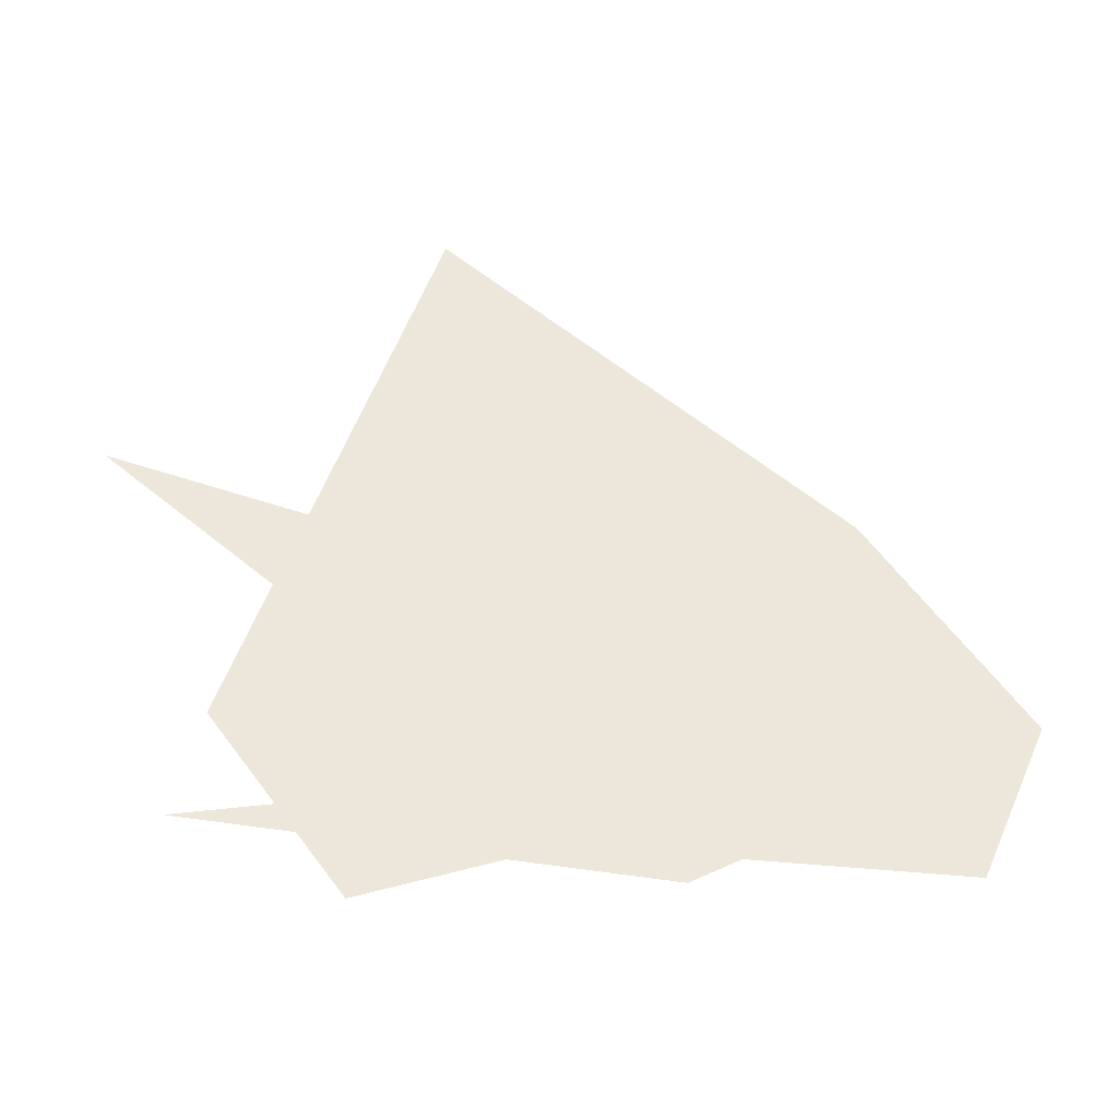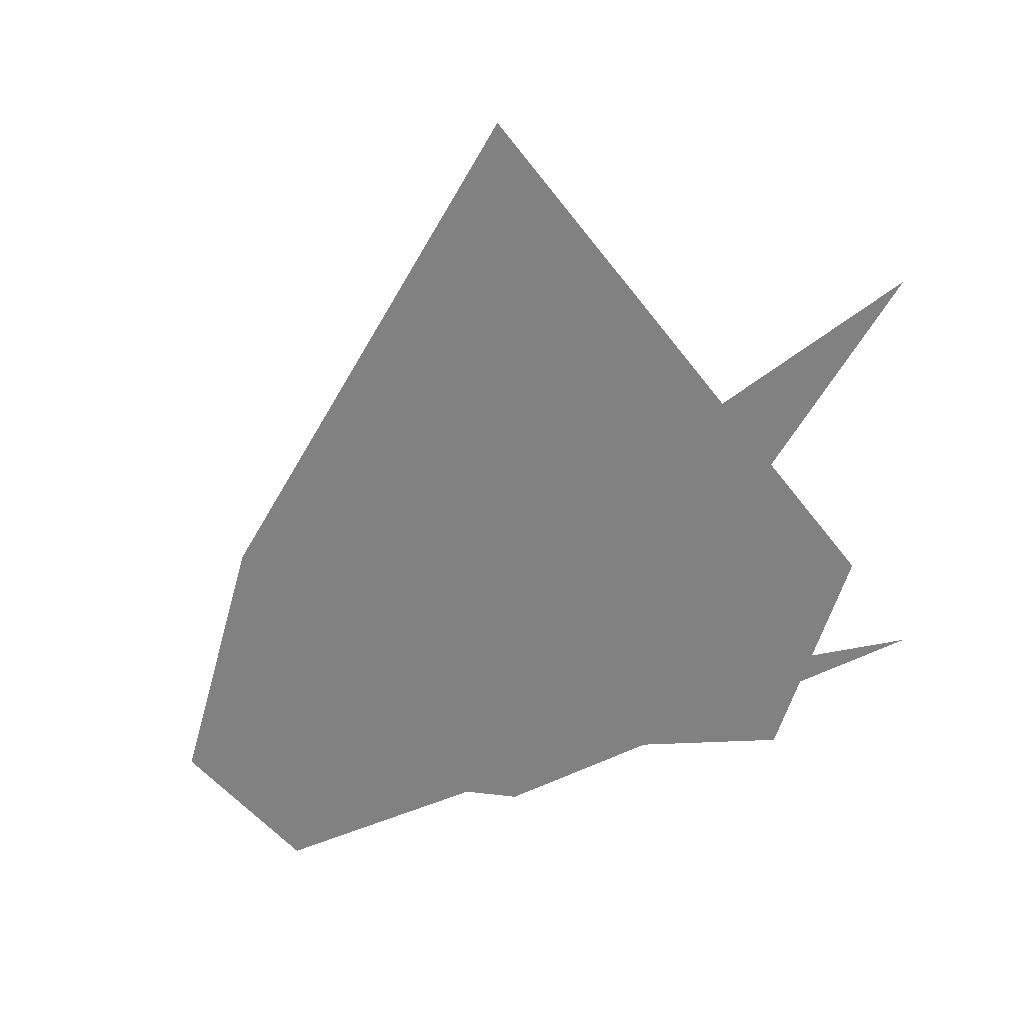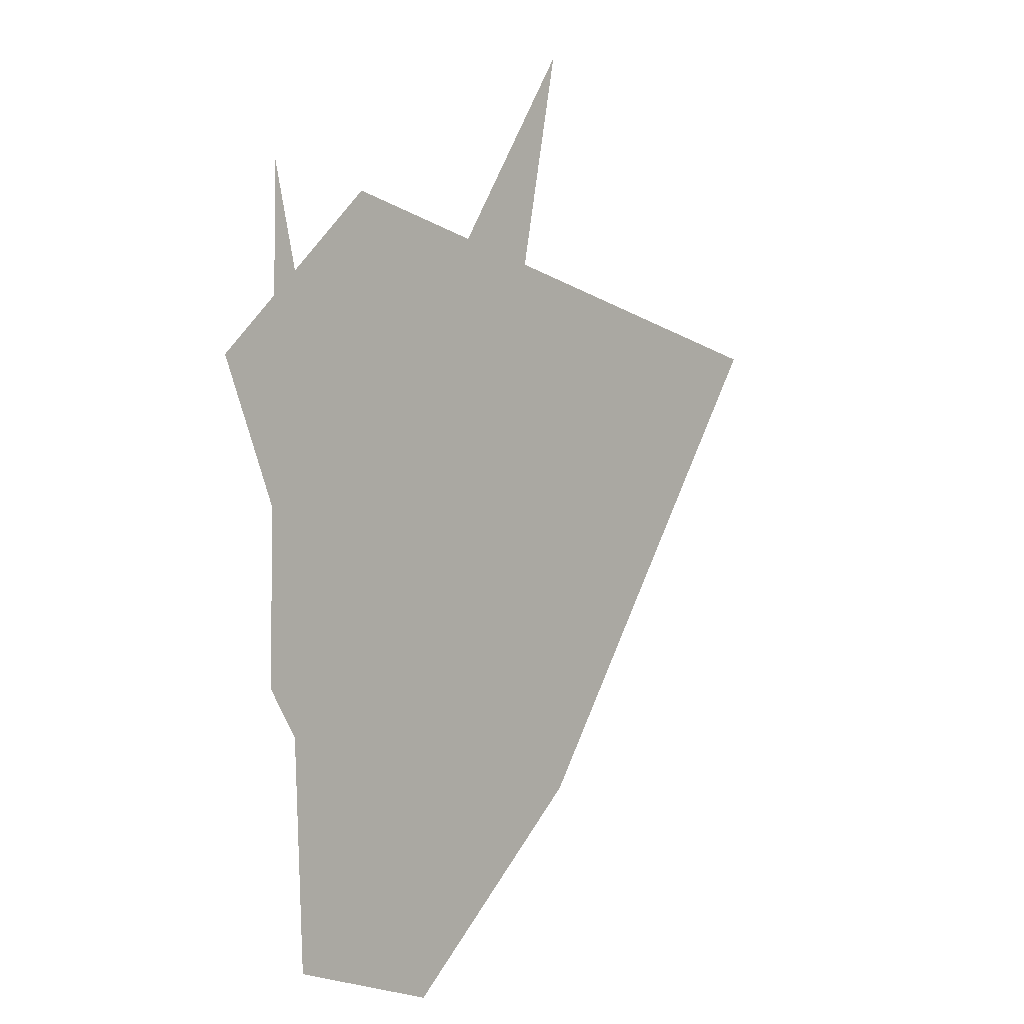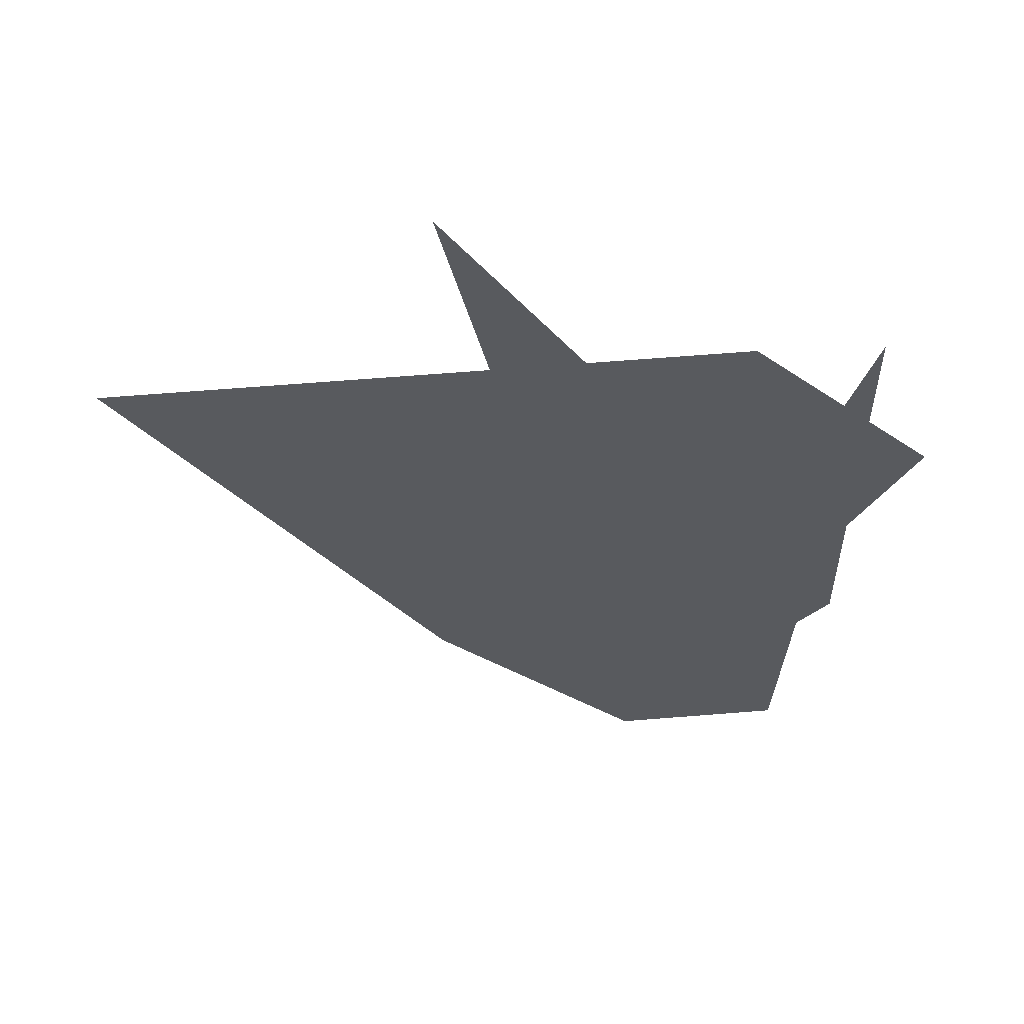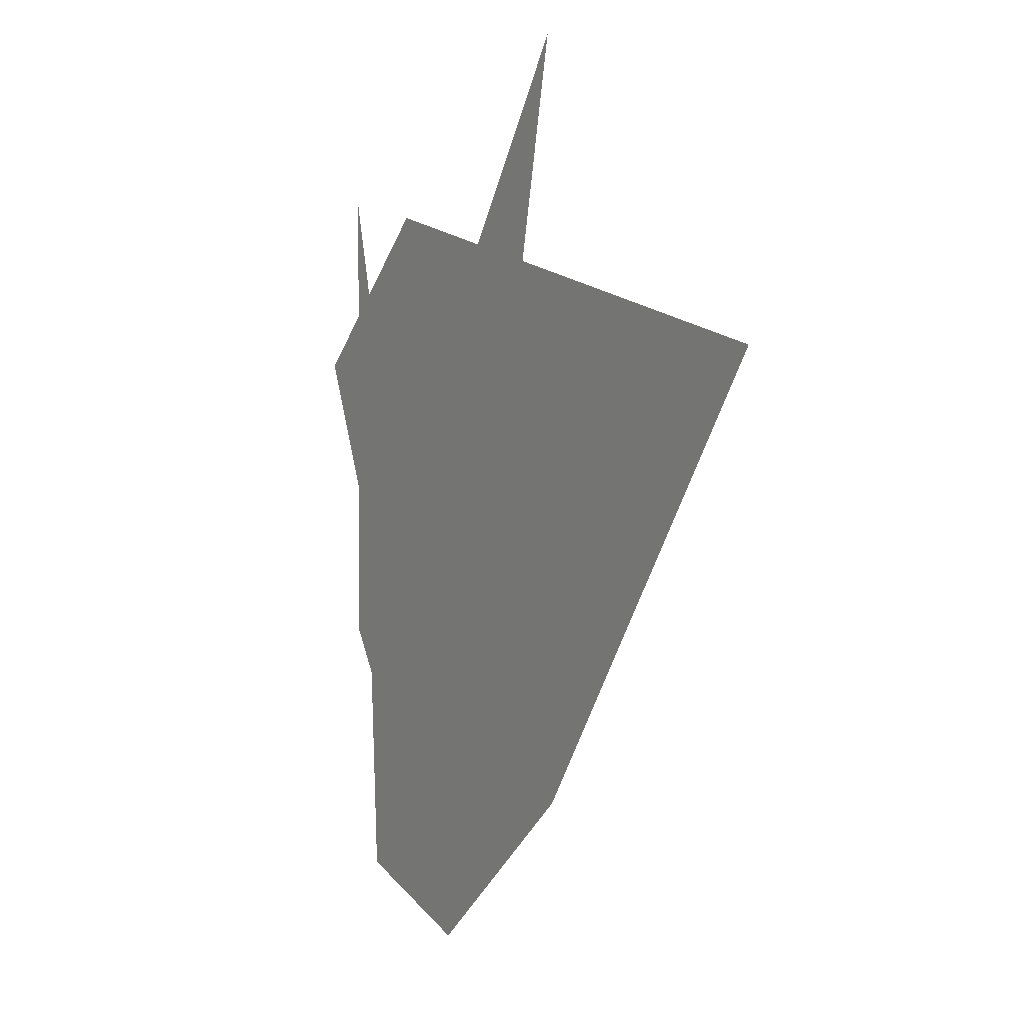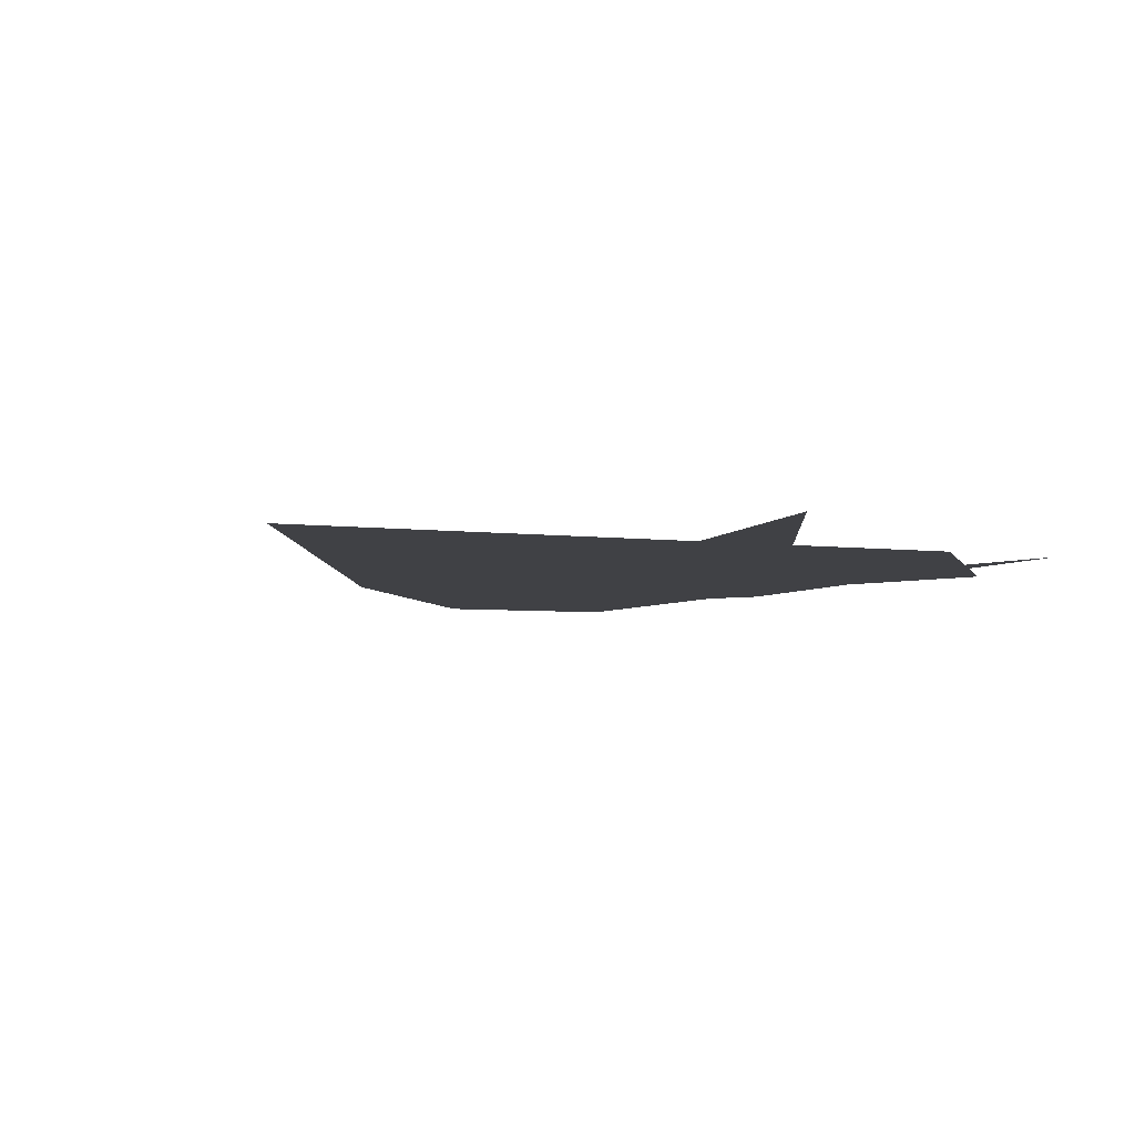
<metadata>
{"format":"obj","ext":"obj","renderer":"f3d","projection":"perspective","resolution":1024,"background":"white","views":[{"elev":53.4,"azim":-82.2,"up":"+Z"},{"elev":-60.4,"azim":116.0,"up":"+Z"},{"elev":-0.6,"azim":-50.2,"up":"+Y"},{"elev":59.1,"azim":-177.1,"up":"+Y"},{"elev":5.5,"azim":59.0,"up":"+Y"},{"elev":-5.8,"azim":148.6,"up":"+Z"}]}
</metadata>
<code>
g
v 84 12 0
v 52 21 0
v 45 165 0
v 44 72 0
v 123 195 0
v 88 143 0
v 33 130 0
v 67 162 0
v 187 138 0
v 125 48 0
v 84 12 0
v 52 21 0
v 45 165 0
v 44 72 0
v 123 195 0
v 88 143 0
v 33 130 0
v 67 162 0
v 187 138 0
v 125 48 0
v 84 12 0
v 52 21 0
v 45 165 0
v 44 72 0
v 123 195 0
v 88 143 0
v 33 130 0
v 67 162 0
v 187 138 0
v 125 48 0
v 84 12 0
v 52 21 0
v 45 165 0
v 44 72 0
v 123 195 0
v 88 143 0
v 33 130 0
v 67 162 0
v 187 138 0
v 125 48 0
v 84 12 0
v 52 21 0
v 45 165 0
v 44 72 0
v 123 195 0
v 88 143 0
v 33 130 0
v 67 162 0
v 187 138 0
v 125 48 0
v 84 12 0
v 52 21 0
v 45 165 0
v 44 72 0
v 123 195 0
v 88 143 0
v 33 130 0
v 67 162 0
v 187 138 0
v 125 48 0
v 84 12 0
v 52 21 0
v 45 165 0
v 44 72 0
v 123 195 0
v 88 143 0
v 33 130 0
v 67 162 0
v 187 138 0
v 125 48 0
v 84 12 0
v 52 21 0
v 45 165 0
v 44 72 0
v 123 195 0
v 88 143 0
v 33 130 0
v 67 162 0
v 187 138 0
v 125 48 0
v 84 12 0
v 52 21 0
v 45 165 0
v 44 72 0
v 123 195 0
v 88 143 0
v 33 130 0
v 67 162 0
v 187 138 0
v 125 48 0
v 84 12 0
v 52 21 0
v 45 165 0
v 44 72 0
v 123 195 0
v 88 143 0
v 33 130 0
v 67 162 0
v 187 138 0
v 125 48 0
f 1 2 3 4 5 6 7 8 9 10
f 91 92 93 94 95 96 97 98 99 100
f 2 1 11 12
f 3 2 12 13
f 4 3 13 14
f 5 4 14 15
f 6 5 15 16
f 7 6 16 17
f 8 7 17 18
f 9 8 18 19
f 10 9 19 20
f 11 10 20 21
f 12 11 21 22
f 13 12 22 23
f 14 13 23 24
f 15 14 24 25
f 16 15 25 26
f 17 16 26 27
f 18 17 27 28
f 19 18 28 29
f 20 19 29 30
f 21 20 30 31
f 22 21 31 32
f 23 22 32 33
f 24 23 33 34
f 25 24 34 35
f 26 25 35 36
f 27 26 36 37
f 28 27 37 38
f 29 28 38 39
f 30 29 39 40
f 31 30 40 41
f 32 31 41 42
f 33 32 42 43
f 34 33 43 44
f 35 34 44 45
f 36 35 45 46
f 37 36 46 47
f 38 37 47 48
f 39 38 48 49
f 40 39 49 50
f 41 40 50 51
f 42 41 51 52
f 43 42 52 53
f 44 43 53 54
f 45 44 54 55
f 46 45 55 56
f 47 46 56 57
f 48 47 57 58
f 49 48 58 59
f 50 49 59 60
f 51 50 60 61
f 52 51 61 62
f 53 52 62 63
f 54 53 63 64
f 55 54 64 65
f 56 55 65 66
f 57 56 66 67
f 58 57 67 68
f 59 58 68 69
f 60 59 69 70
f 61 60 70 71
f 62 61 71 72
f 63 62 72 73
f 64 63 73 74
f 65 64 74 75
f 66 65 75 76
f 67 66 76 77
f 68 67 77 78
f 69 68 78 79
f 70 69 79 80
f 71 70 80 81
f 72 71 81 82
f 73 72 82 83
f 74 73 83 84
f 75 74 84 85
f 76 75 85 86
f 77 76 86 87
f 78 77 87 88
f 79 78 88 89
f 80 79 89 90
f 81 80 90 91
f 82 81 91 92
f 83 82 92 93
f 84 83 93 94
f 85 84 94 95
f 86 85 95 96
f 87 86 96 97
f 88 87 97 98
f 89 88 98 99
f 90 89 99 100
f 10 1 11 100

</code>
